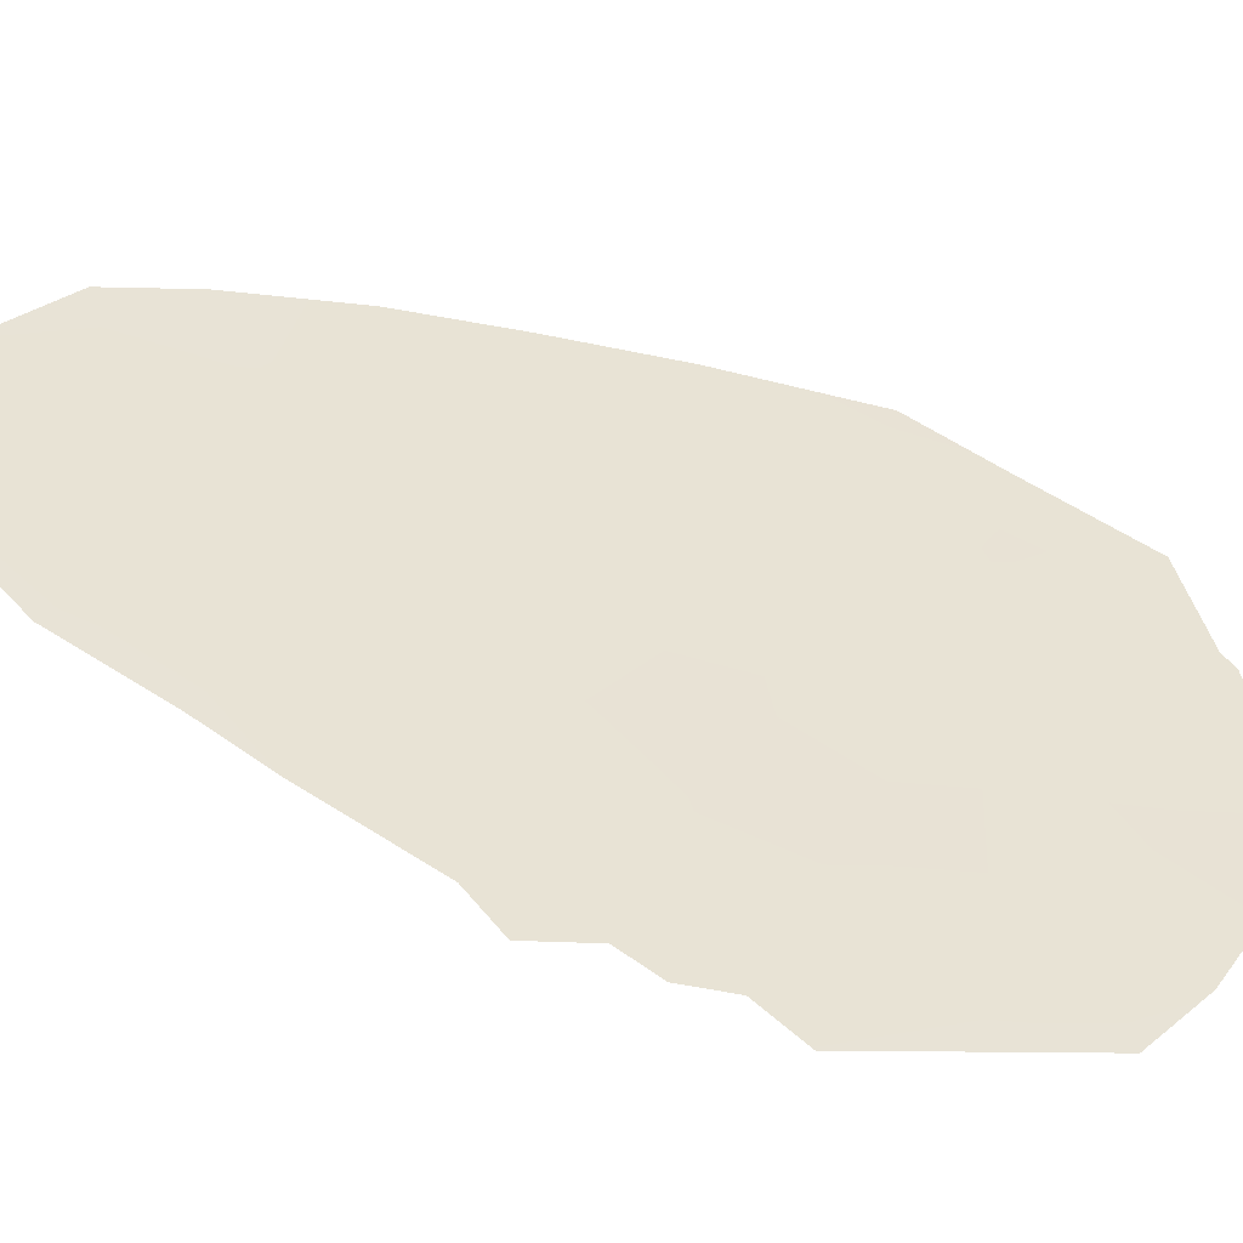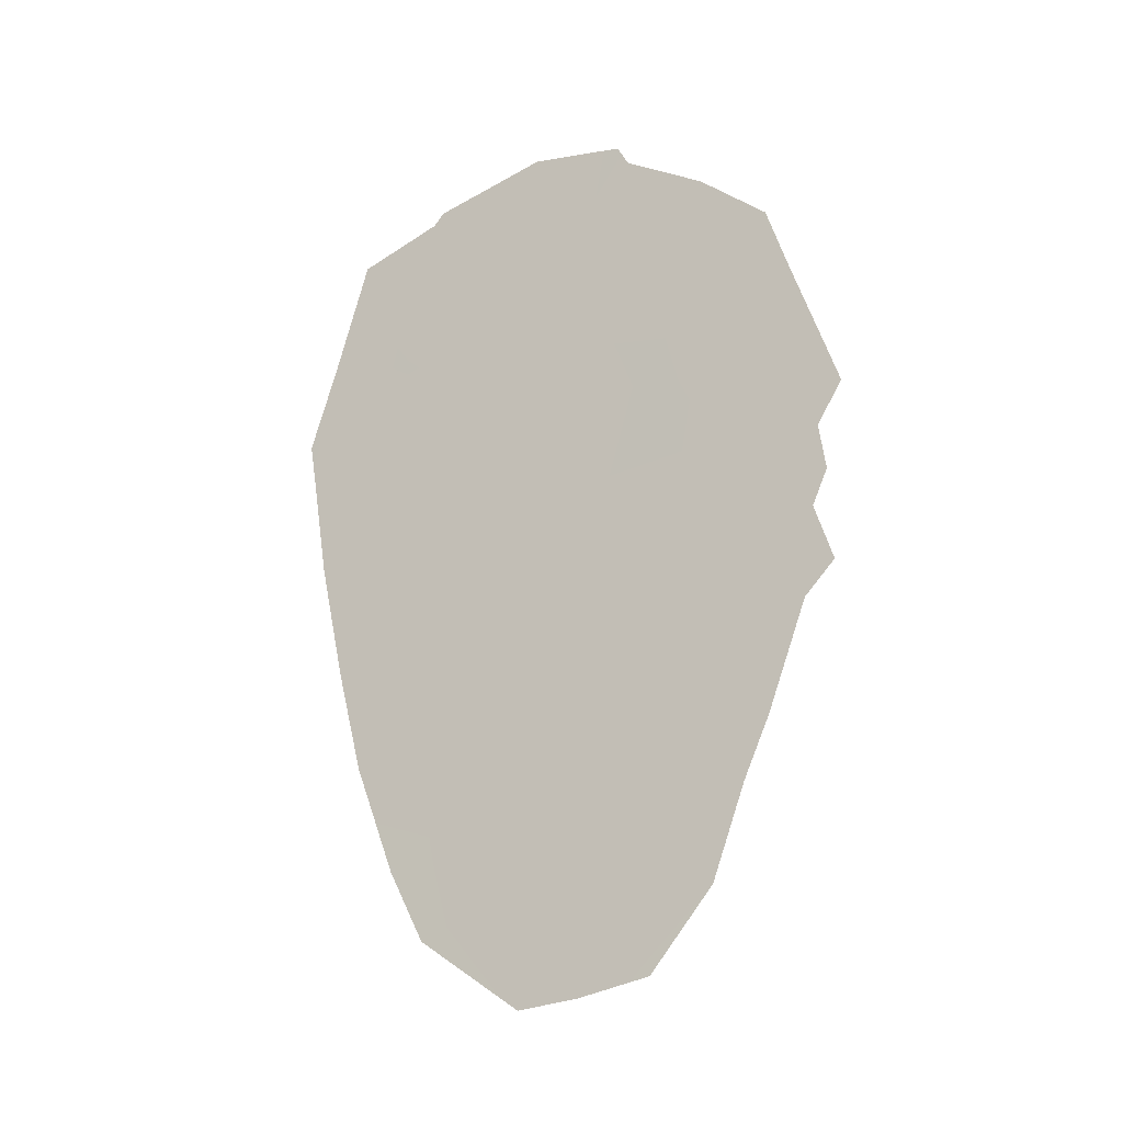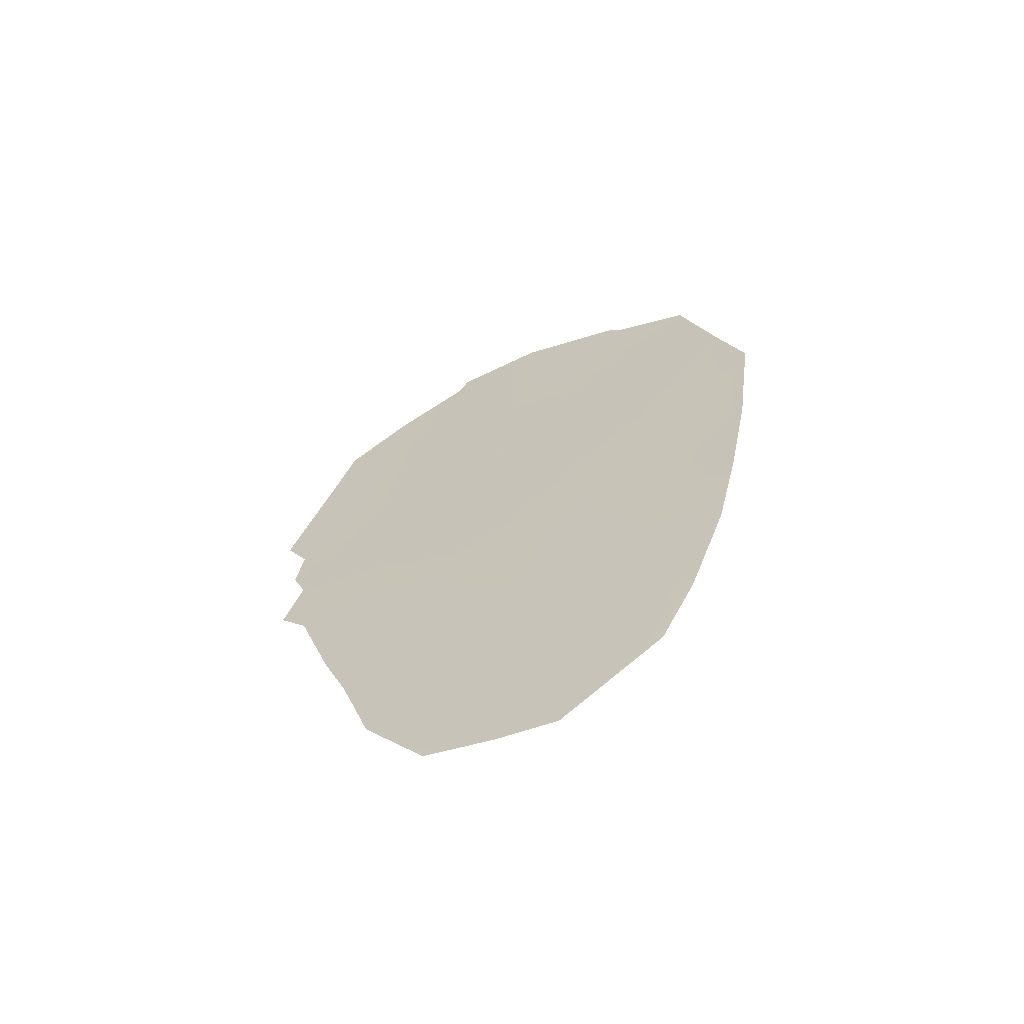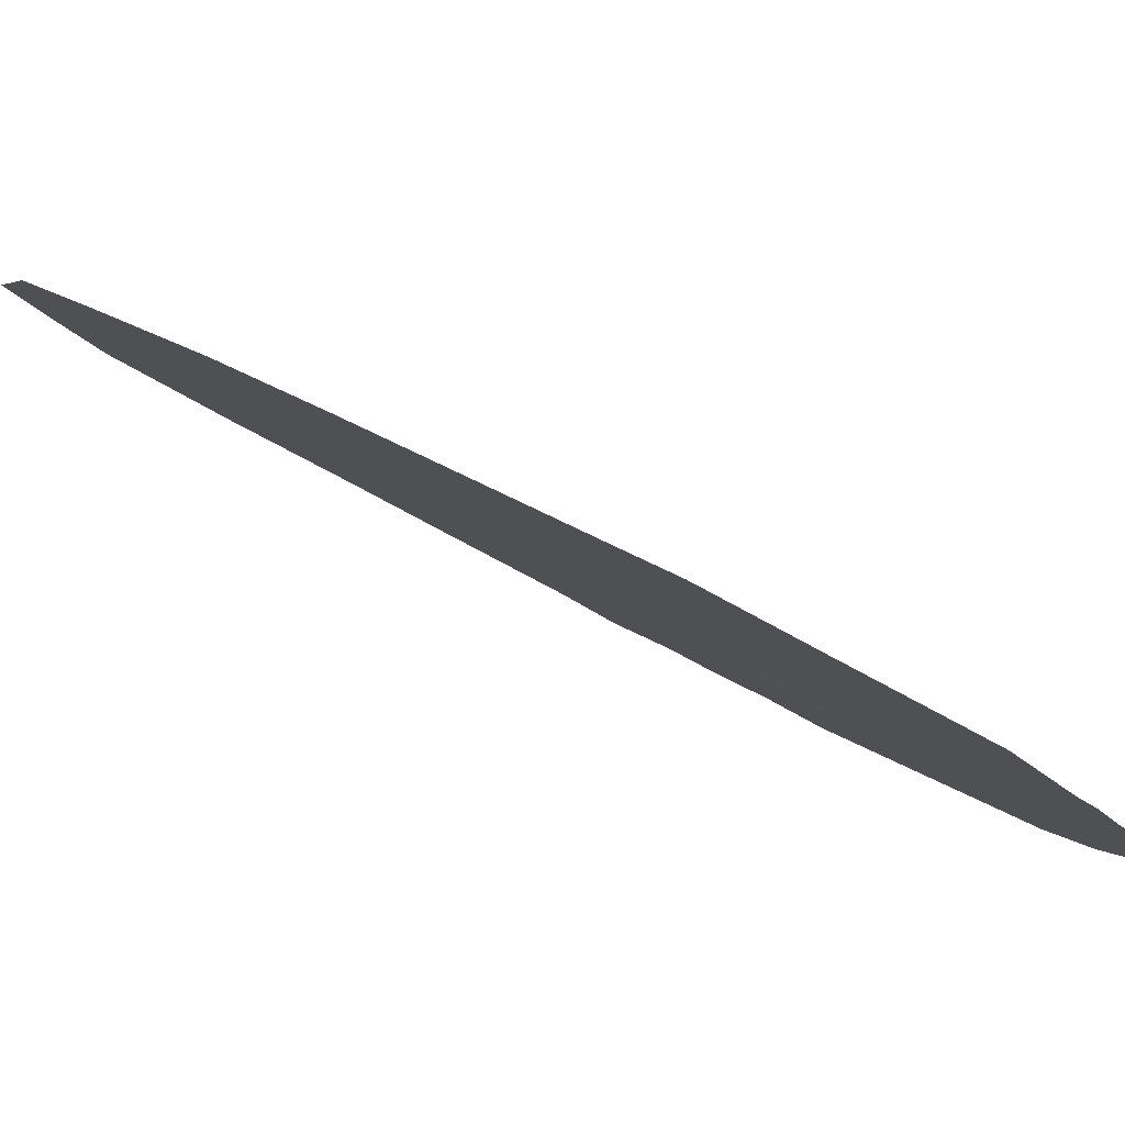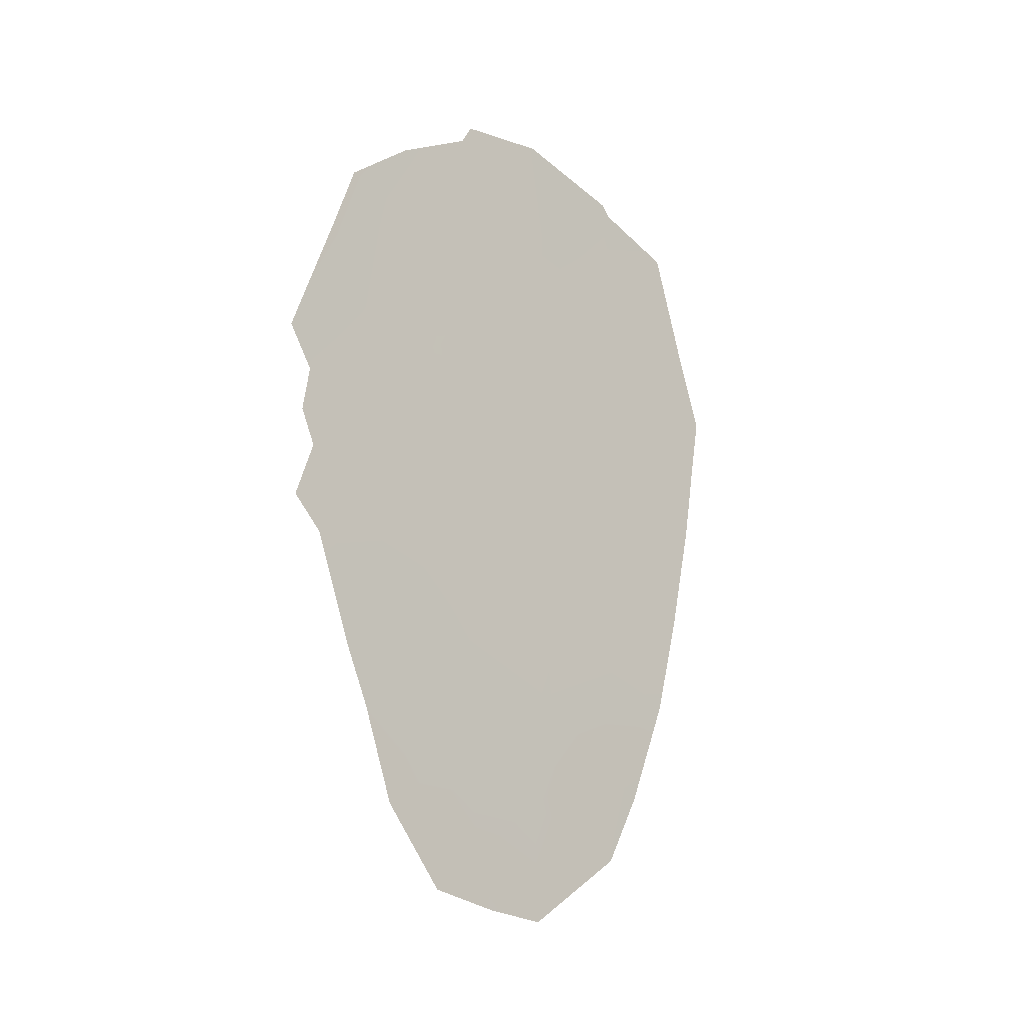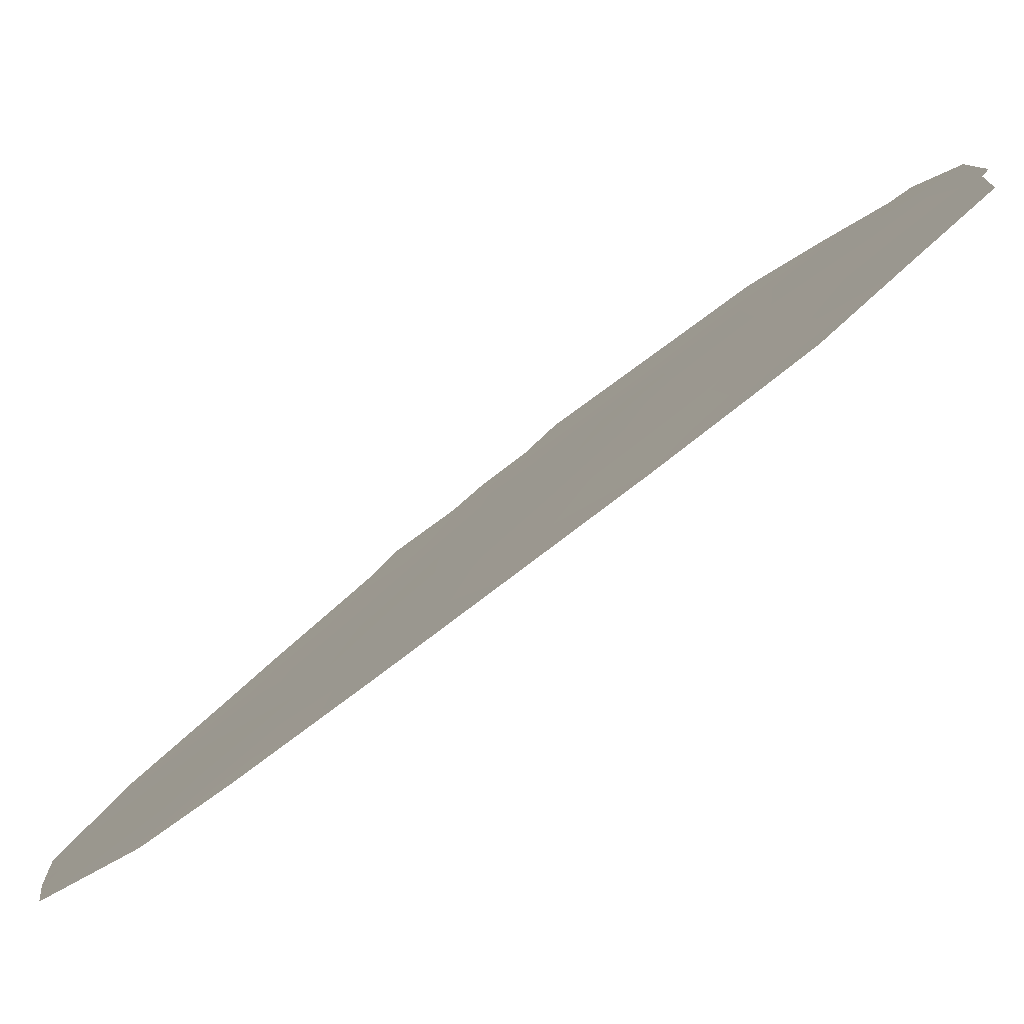
<metadata>
{"format":"obj","ext":"obj","renderer":"f3d","projection":"perspective","resolution":1024,"background":"white","views":[{"elev":-73.6,"azim":72.0,"up":"+Z"},{"elev":-13.7,"azim":138.8,"up":"+Y"},{"elev":-63.7,"azim":-40.1,"up":"+Y"},{"elev":57.0,"azim":121.1,"up":"+Z"},{"elev":-13.8,"azim":-105.7,"up":"+Y"},{"elev":67.4,"azim":50.0,"up":"+Z"}]}
</metadata>
<code>
v -89.44 -9.567 83.83
v -86.15 -10.67 90.99
v -87.71 -11.74 87.59
v -87.44 -17.74 88.01
v -85.97 -8.88 91.41
v -88.03 -4.741 87
v -87.33 -20.1 88.12
v -88.43 -19.51 85.74
v -88.97 -17.91 84.65
v -86.23 -17.47 90.62
v -89.8 -12.81 83
v -90.05 -12.14 82.48
v -88.35 -3.262 86.34
v -88.43 -3.62 86.14
v -86.5 -18.8 89.97
v -89.62 -5.178 83.57
v -90.17 -8.755 82.28
v -89.96 -9.576 82.71
v -90.02 -10.42 82.57
v -86.63 -4.209 90.08
v -85.97 -4.916 91.49
v -85.67 -7.063 92.09
v -85.44 -8.675 92.58
v -86.71 -3.973 89.9
v -87.61 -3.209 87.97
v -89.89 -11.11 82.83
v -89.8 -6.414 83.13
v -89.25 -16.09 84.1
v -89.07 -4.299 84.75
v -86.66 -16.7 89.74
v -87.35 -15.48 88.27
v -86.38 -12.49 90.46
v -85.94 -15.42 91.35
v -85.76 -13.48 91.8
v -87.83 -19.89 87.02
v -87.15 -7.457 88.86
v -88.83 -5.91 85.21
v -89.45 -8.005 83.84
v -87.47 -9.579 88.13
v -86.64 -5.661 90
v -87.27 -5.306 88.64
v -89.33 -12.21 84.04
v -88.88 -13.75 84.97
v -87.98 -13.98 86.93
v -88.17 -16.72 86.41
v -86.93 -11.12 89.29
v -85.58 -11.33 92.21
v -87.16 -13.23 88.75
v -88.2 -10.15 86.55
v -88.65 -8.358 85.58
v -89.48 -14.89 83.65
v -88.02 -18.8 86.66
v -85.49 -9.611 92.45
v -88.46 -12.23 85.91
v -86.54 -14.58 90.06
v -88.95 -10.59 84.88
v -86.35 -7.224 90.62
v -87.92 -8.217 87.19
v -86.66 -9.253 89.92
v -88.63 -15.49 85.46
v -88.02 -6.685 87.02
f 42 11 12
f 6 14 13
f 30 10 15
f 17 38 18
f 57 21 22
f 45 52 9
f 42 12 26
f 6 13 25
f 48 32 55
f 60 9 28
f 52 4 7
f 30 4 31
f 36 39 58
f 55 34 33
f 35 8 52
f 37 16 29
f 19 1 26
f 20 21 40
f 41 36 61
f 2 5 53
f 22 23 5
f 5 57 22
f 45 4 52
f 40 41 24
f 41 25 24
f 32 46 2
f 26 56 42
f 19 18 1
f 57 40 21
f 6 25 41
f 45 60 31
f 48 3 46
f 32 47 34
f 32 2 47
f 48 31 44
f 31 48 55
f 48 46 32
f 54 49 3
f 46 3 39
f 46 39 59
f 18 38 1
f 38 17 27
f 51 43 60
f 39 3 49
f 1 38 50
f 49 54 56
f 37 29 14
f 37 14 6
f 31 4 45
f 27 37 38
f 42 43 11
f 11 43 51
f 42 54 43
f 52 7 35
f 5 23 53
f 2 53 47
f 40 24 20
f 41 40 36
f 36 40 57
f 37 61 50
f 55 32 34
f 16 37 27
f 10 30 33
f 30 55 33
f 56 54 42
f 52 8 9
f 4 30 15
f 4 15 7
f 31 55 30
f 31 60 44
f 3 48 44
f 54 3 44
f 59 39 36
f 60 28 51
f 50 49 56
f 2 59 5
f 59 57 5
f 60 43 44
f 26 1 56
f 36 57 59
f 50 56 1
f 9 60 45
f 46 59 2
f 37 50 38
f 43 54 44
f 58 39 49
f 50 58 49
f 41 61 6
f 61 36 58
f 61 58 50
f 6 61 37

</code>
